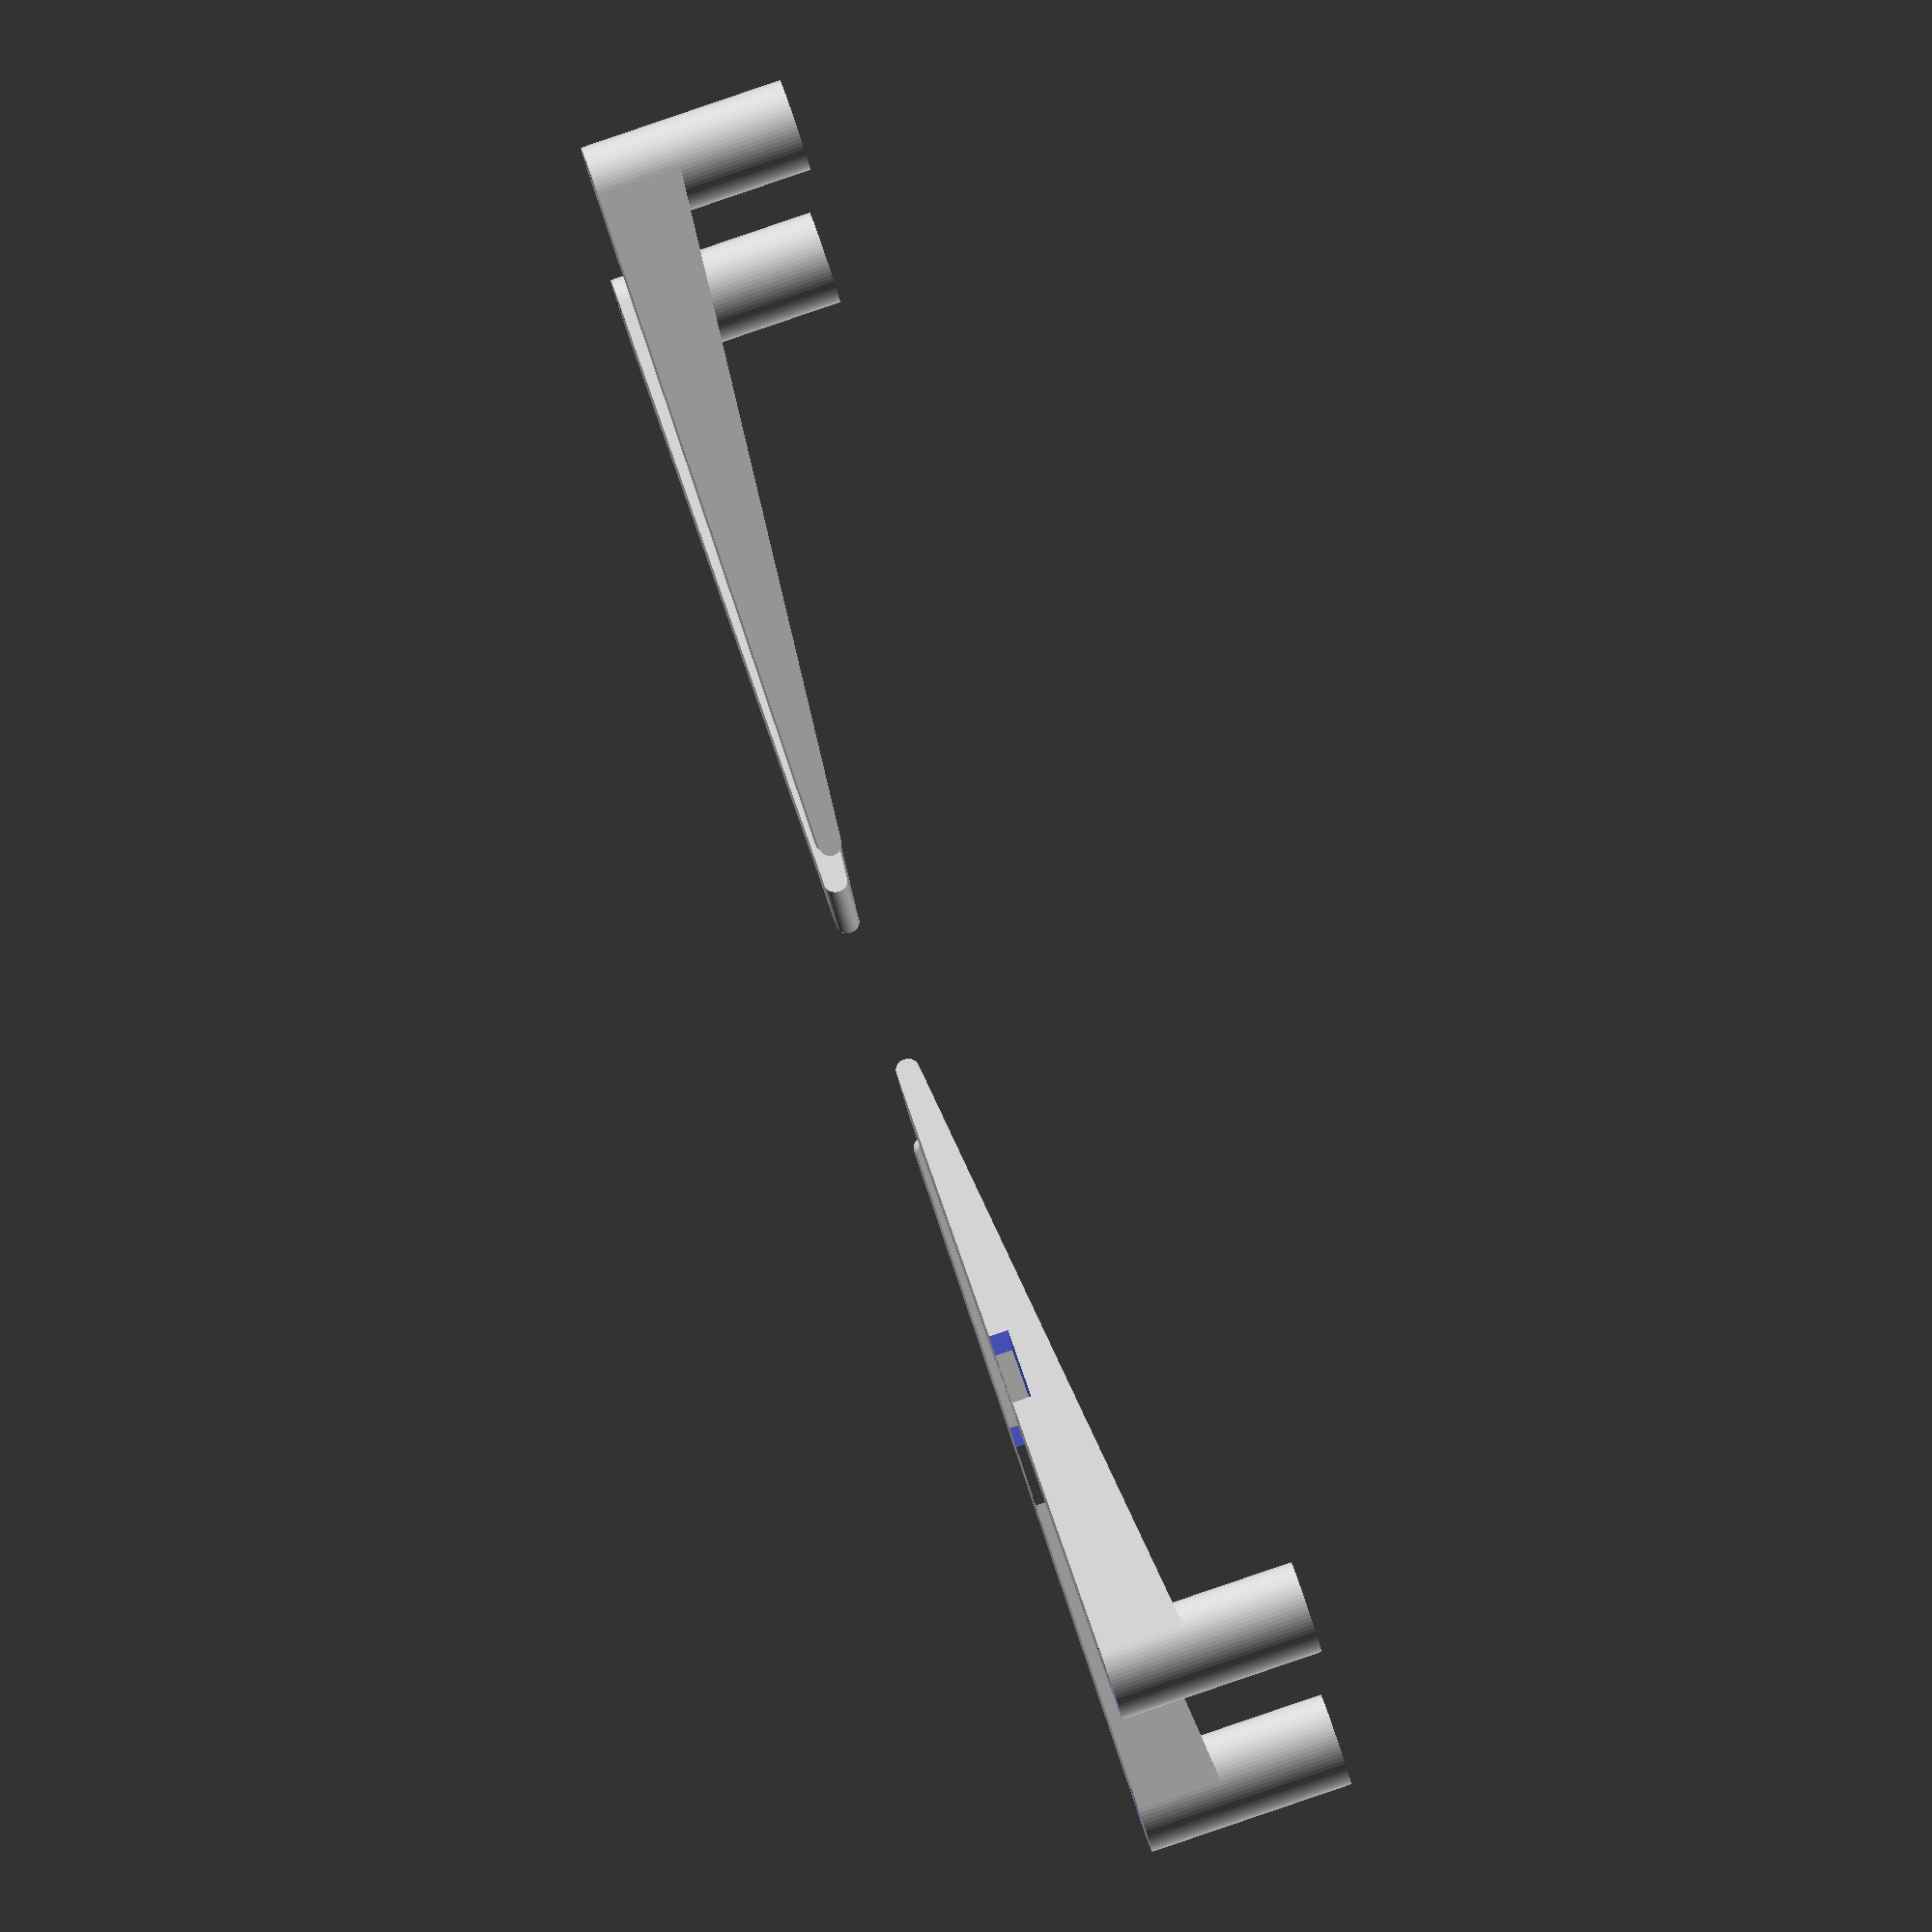
<openscad>
use <MCAD/triangles.scad>;

$fn=72;

l = 430;
w = 190;
h = 160;
boundary = 1;

pole_r = 12;
pole_wall = 2;

l_platform = 175;
h_platform = 20;

l_lock = 20;
w_lock = h;
h_lock = 5;

// difference(){
//   cube([l,w,h]);
//   translate([boundary/2,boundary/2,0])
//     cube([l-boundary,w-boundary,h]);
// }


difference(){
  union(){
    translate([pole_r, pole_r, 0])
    rotate([0,0,-75])
      supportBeam(h, pole_r, pole_wall);

    translate([pole_r, w-pole_r, 0])
    rotate([0,0,-105])
      supportBeam(h, pole_r, pole_wall);

    translate([l-pole_r, pole_r, 0])
    rotate([0,0,75])
      supportBeam(h, pole_r, pole_wall);

    translate([l-pole_r, w-pole_r, 0])
    rotate([0,0,105])
      supportBeam(h, pole_r, pole_wall);
    }
    translate([l_platform/2,20,h/3-h_lock])
    cube([l_lock,w_lock,h_lock]);
}


module supportBeam(h, r_out, wall){
  difference(){
    union(){
      cylinder(h=h/3, r=r_out);

      translate([-r_out,r_out,r_out+h/3])
      rotate([90,0,90])
      hull()
      {
        r_platform_node = 1;
        translate([-r_out+r_platform_node,-r_out-r_platform_node,0])
        cylinder(h=r_out*2, r=r_platform_node);

        translate([-r_out+r_platform_node,-h_platform-r_out-r_platform_node,0])
        cylinder(h=r_out*2, r=r_platform_node);

        translate([l_platform-r_out,-r_out-r_platform_node*3,0])
        cylinder(h=r_out*2, r=r_platform_node*3);
      }
    } 
    cylinder(h=h/3, r=r_out-wall);
  }
}
</openscad>
<views>
elev=94.0 azim=351.9 roll=108.8 proj=o view=solid
</views>
